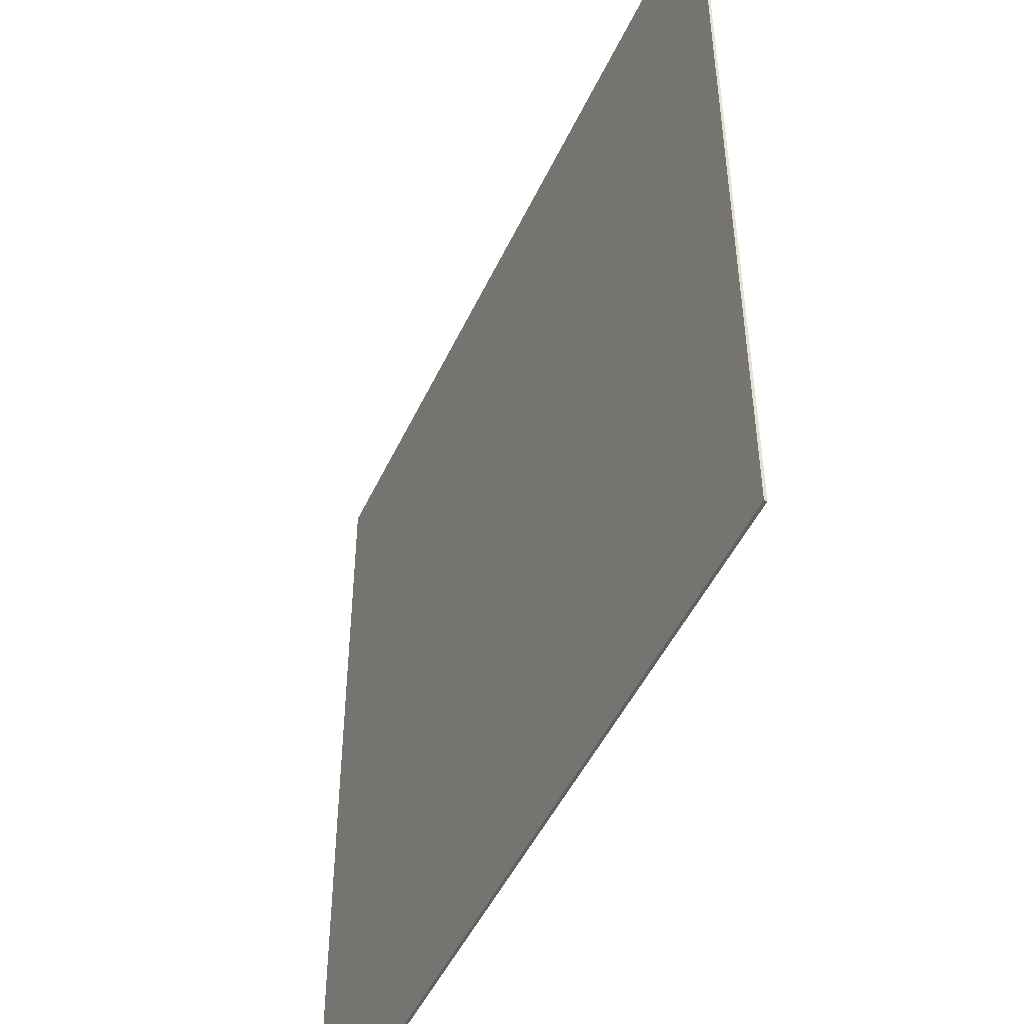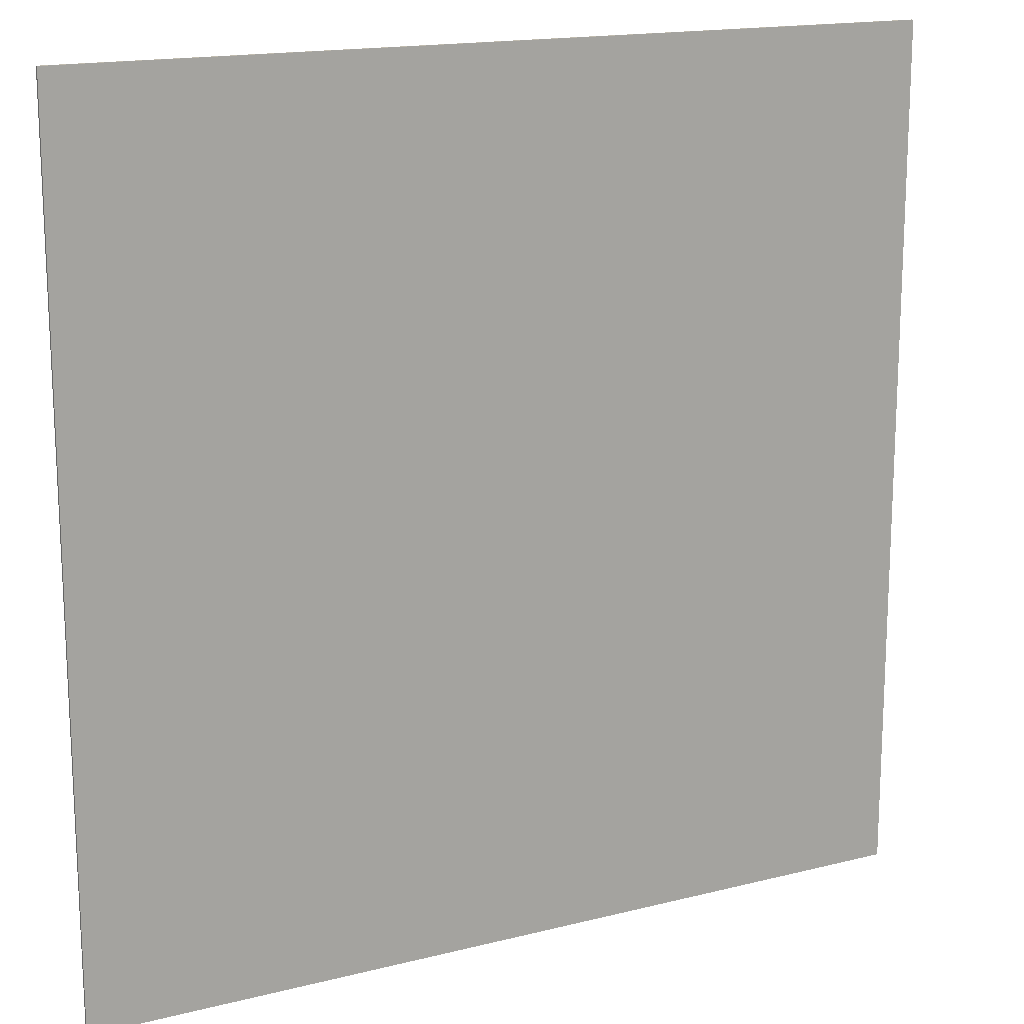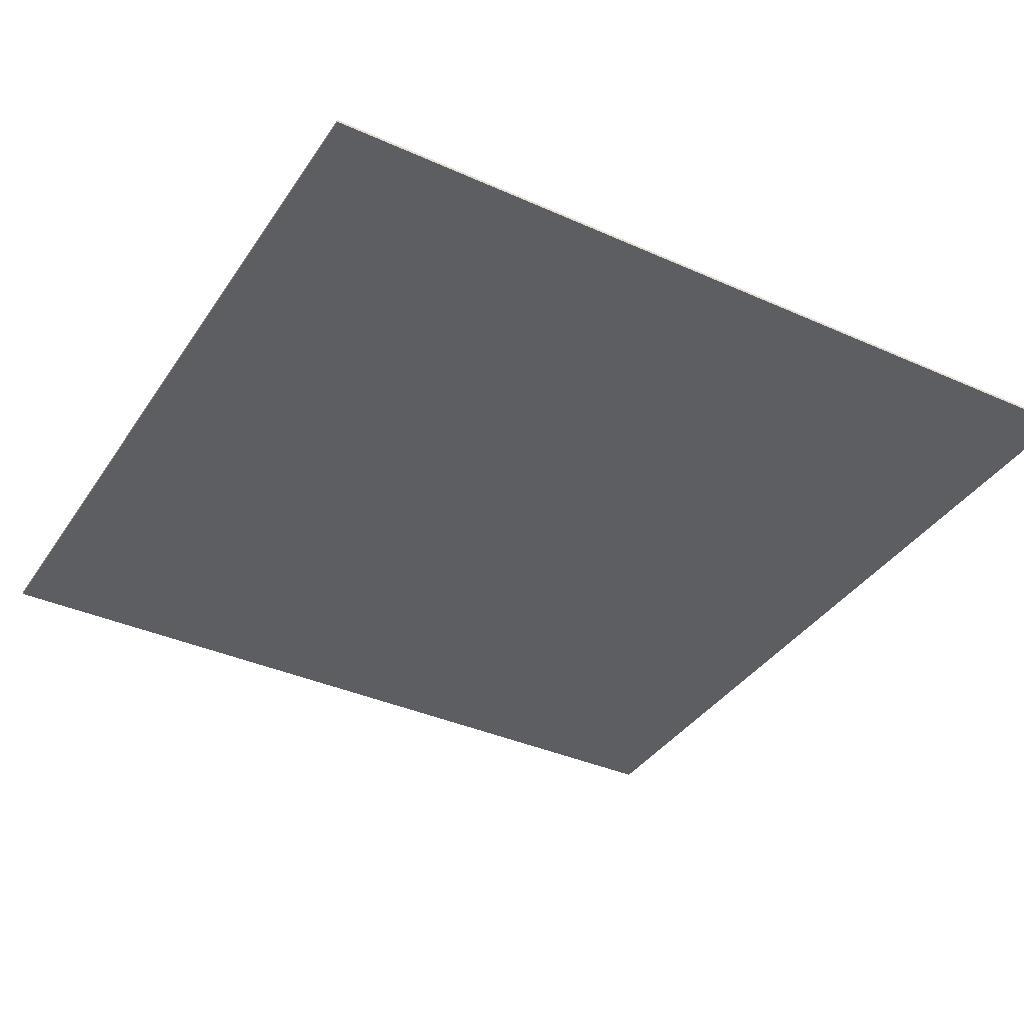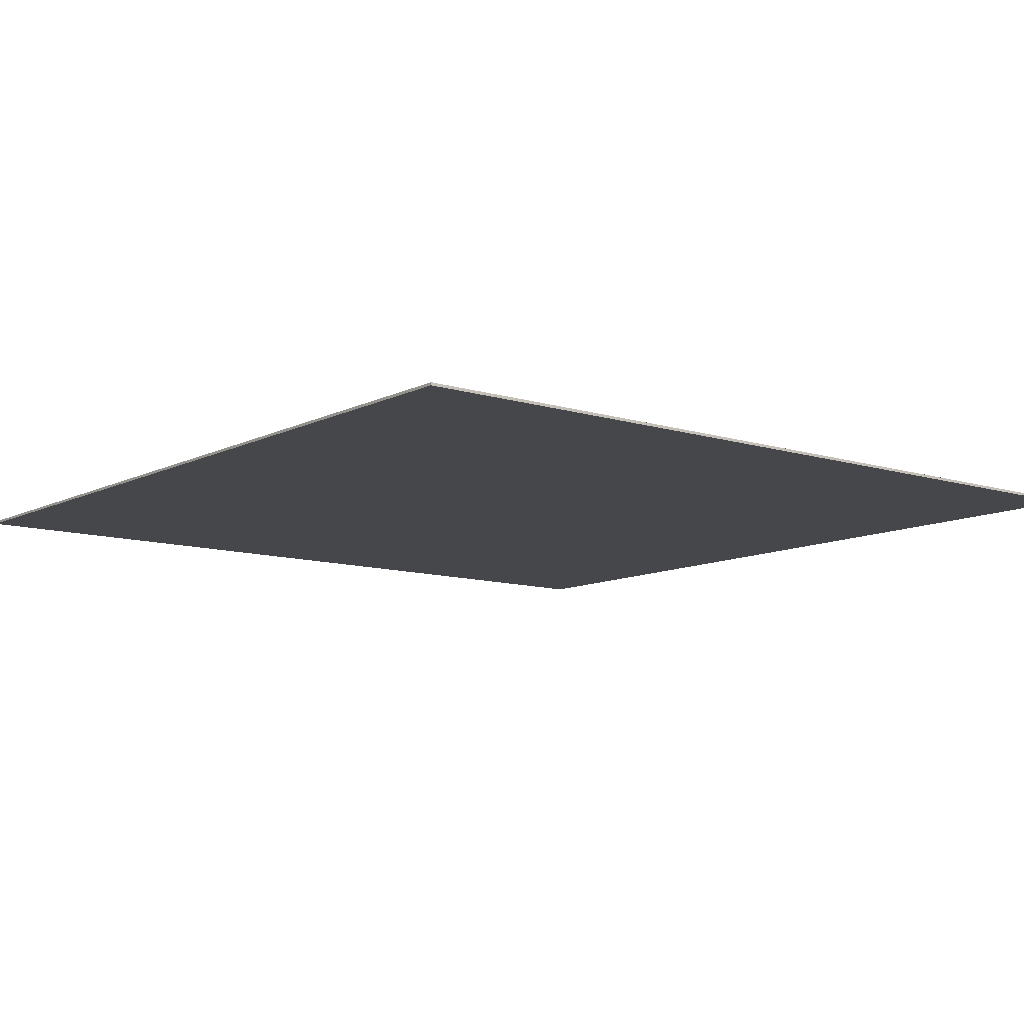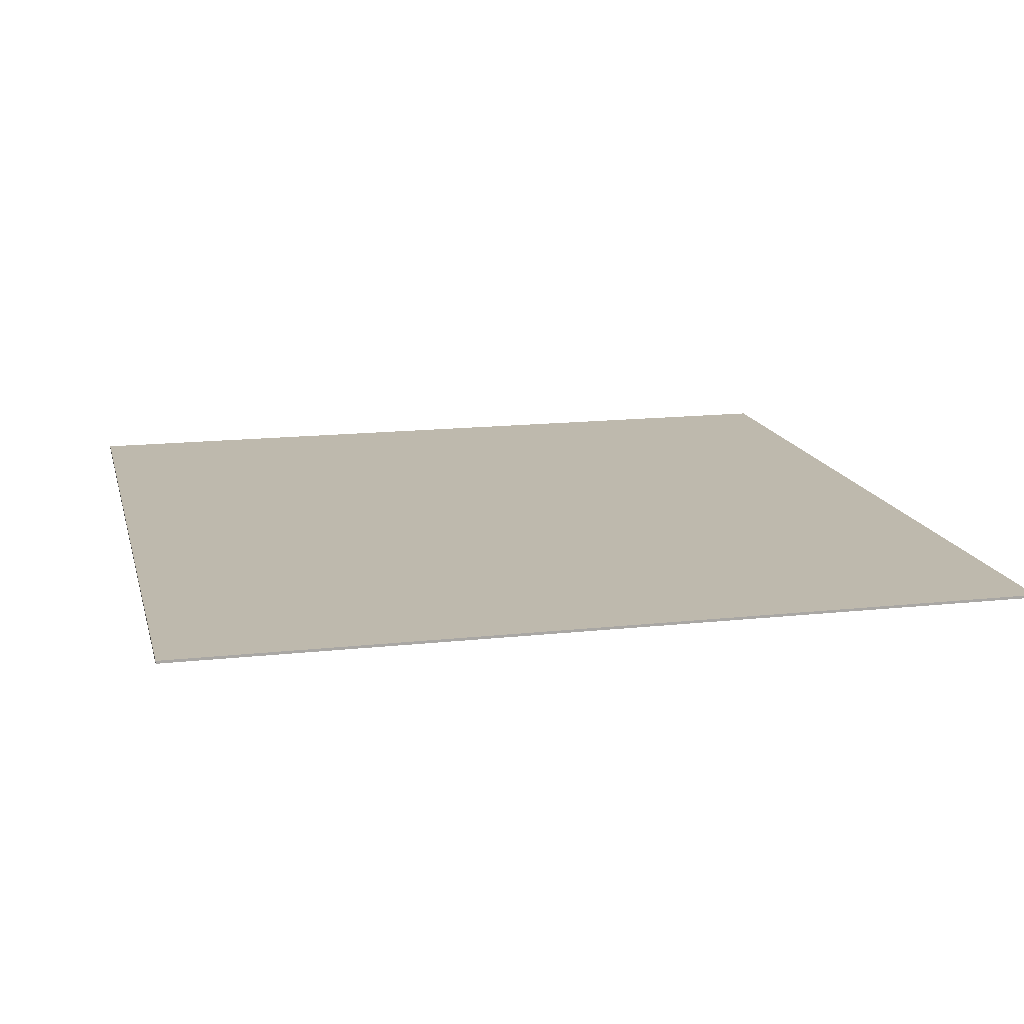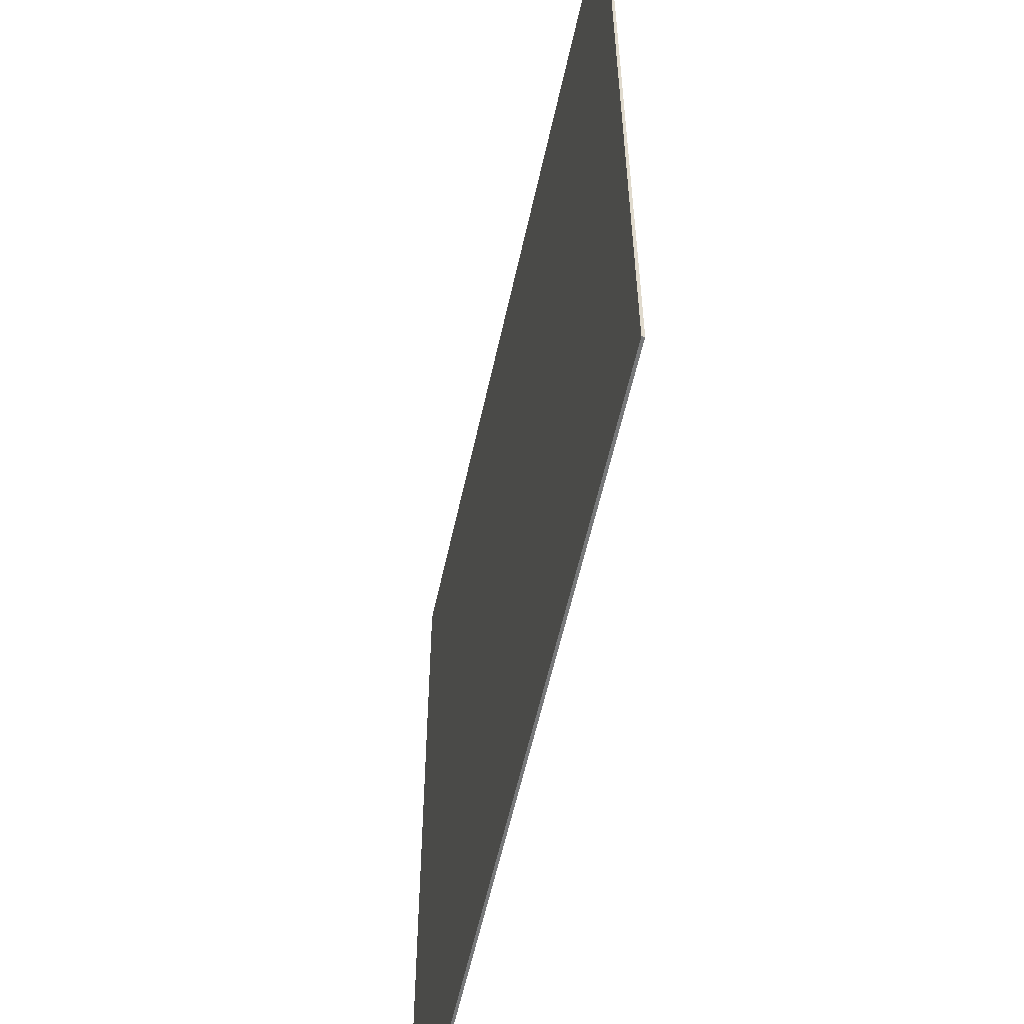
<metadata>
{"format":"obj","ext":"obj","renderer":"f3d","projection":"perspective","resolution":1024,"background":"white","views":[{"elev":-48.4,"azim":65.8,"up":"+Z"},{"elev":16.2,"azim":152.4,"up":"+Z"},{"elev":-37.5,"azim":-119.8,"up":"+Y"},{"elev":-10.4,"azim":141.5,"up":"+Y"},{"elev":15.1,"azim":166.7,"up":"+Y"},{"elev":-57.3,"azim":77.8,"up":"+Z"}]}
</metadata>
<code>
o floor
v -20.63 0.06523 20.63
v -20.63 -0.06523 20.63
v -20.63 0.06523 -20.63
v -20.63 -0.06523 -20.63
v 20.63 0.06523 20.63
v 20.63 -0.06523 20.63
v 20.63 0.06523 -20.63
v 20.63 -0.06523 -20.63
v -20.63 0.05837 20.63
v -20.63 -0.05837 20.63
v -20.63 -0.05837 -20.63
v -20.63 0.05837 -20.63
v 20.63 -0.05837 -20.63
v 20.63 0.05837 -20.63
v 20.63 -0.05837 20.63
v 20.63 0.05837 20.63
f 10 2 4 11
f 11 4 8 13
f 13 8 6 15
f 15 6 2 10
f 3 7 5 1
f 8 4 2 6
f 5 16 9 1
f 16 15 10 9
f 7 14 16 5
f 14 13 15 16
f 3 12 14 7
f 12 11 13 14
f 1 9 12 3
f 9 10 11 12

</code>
